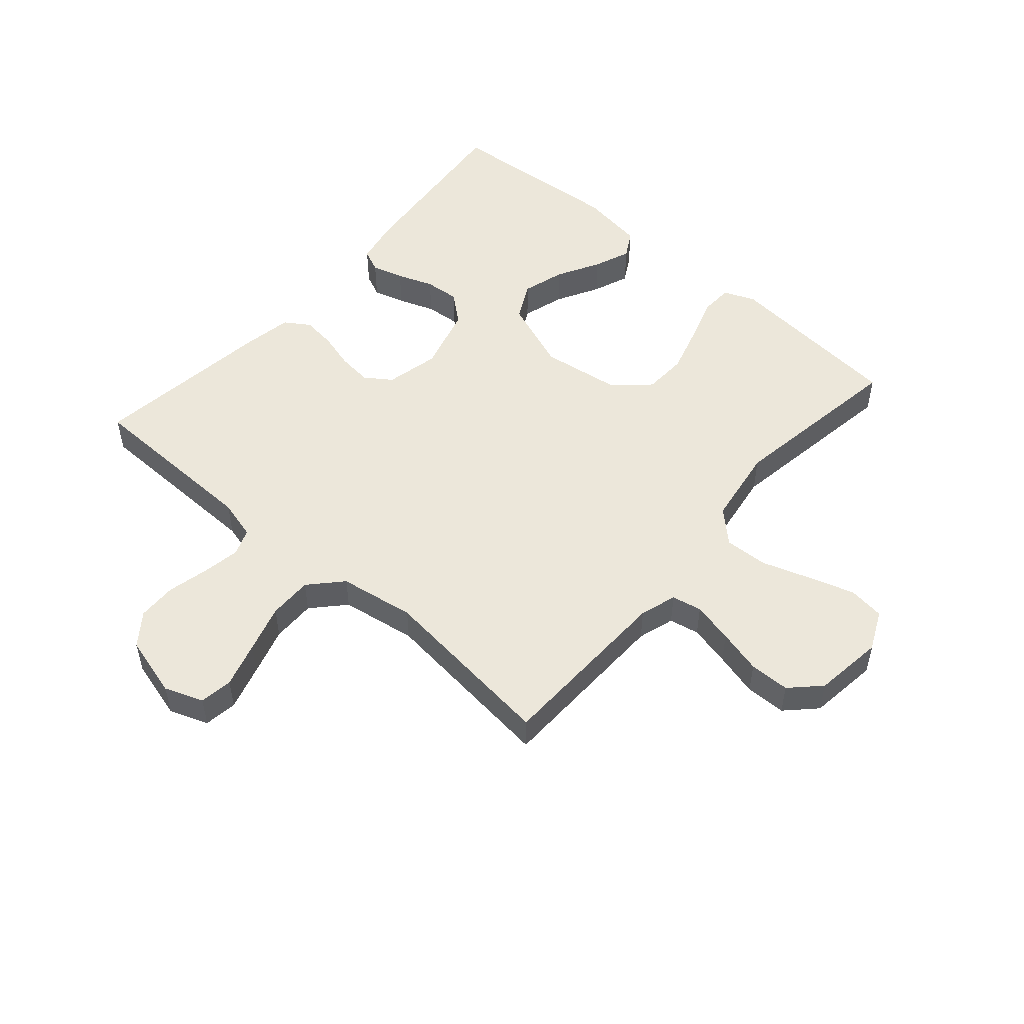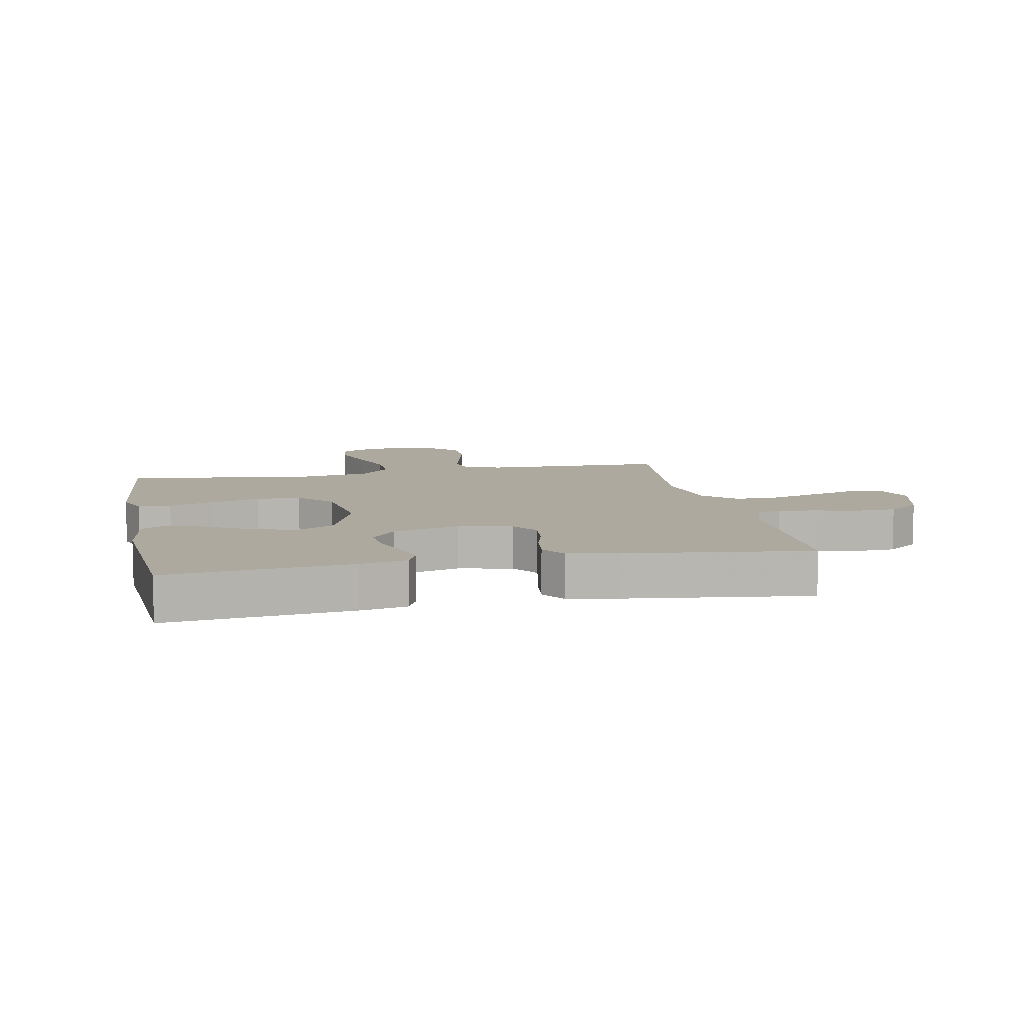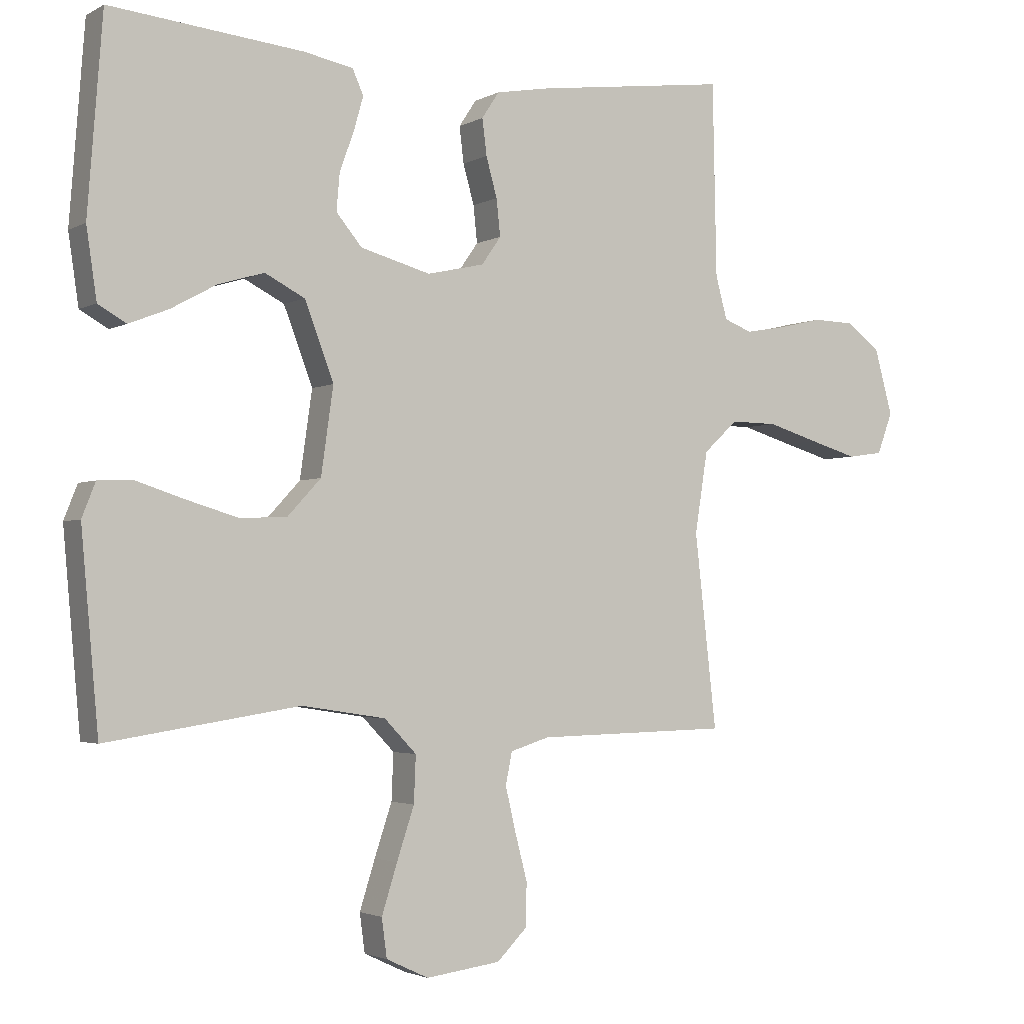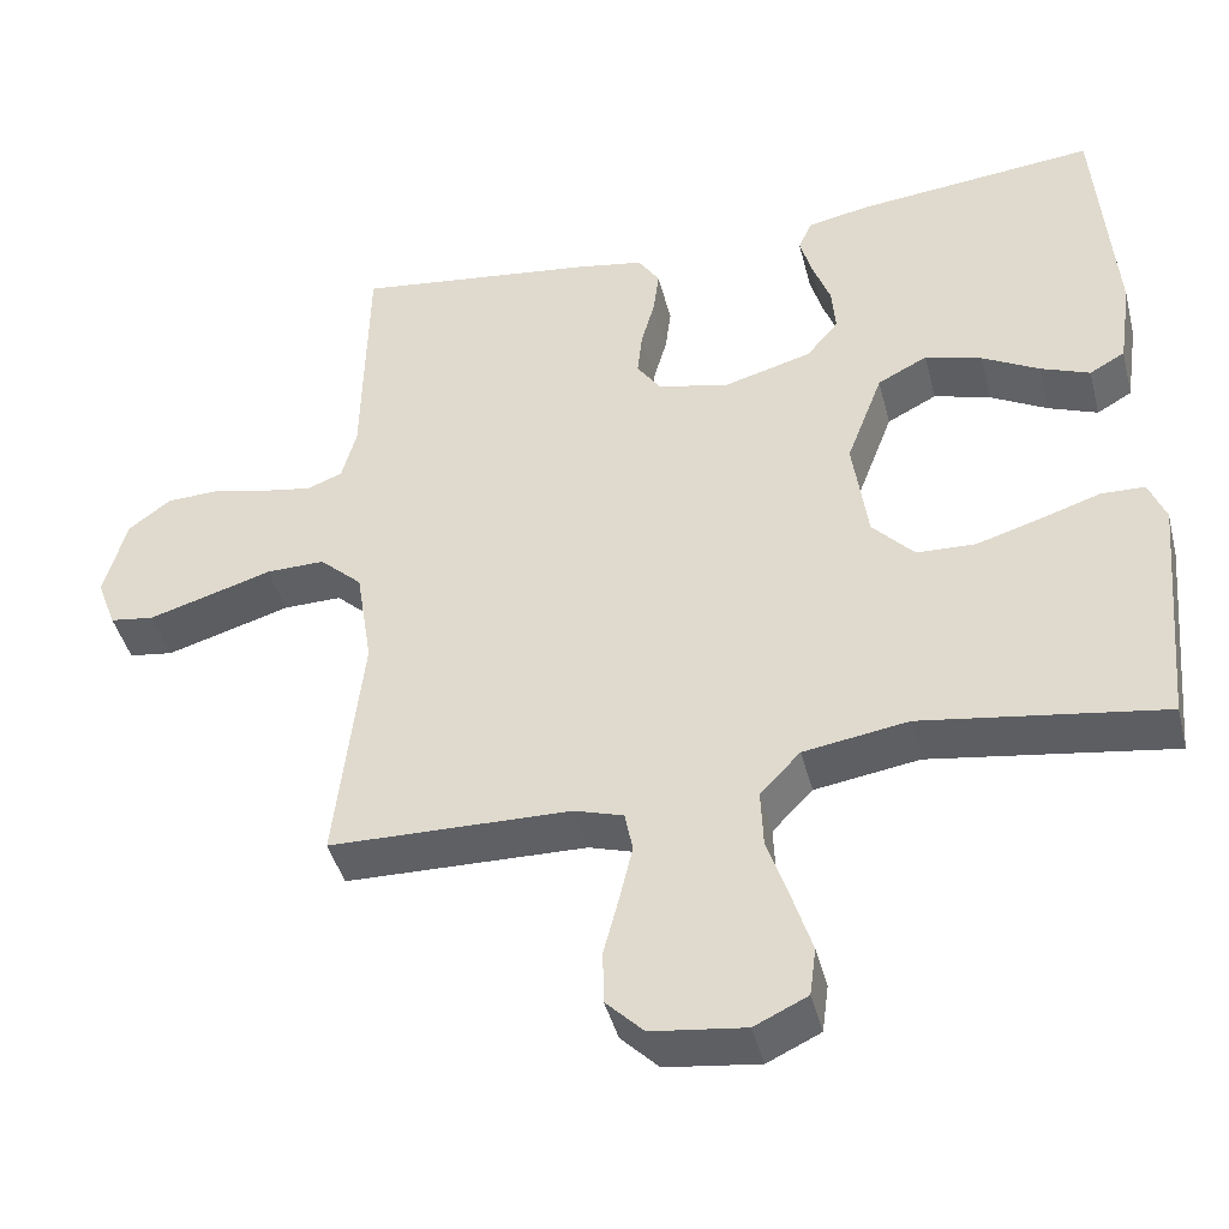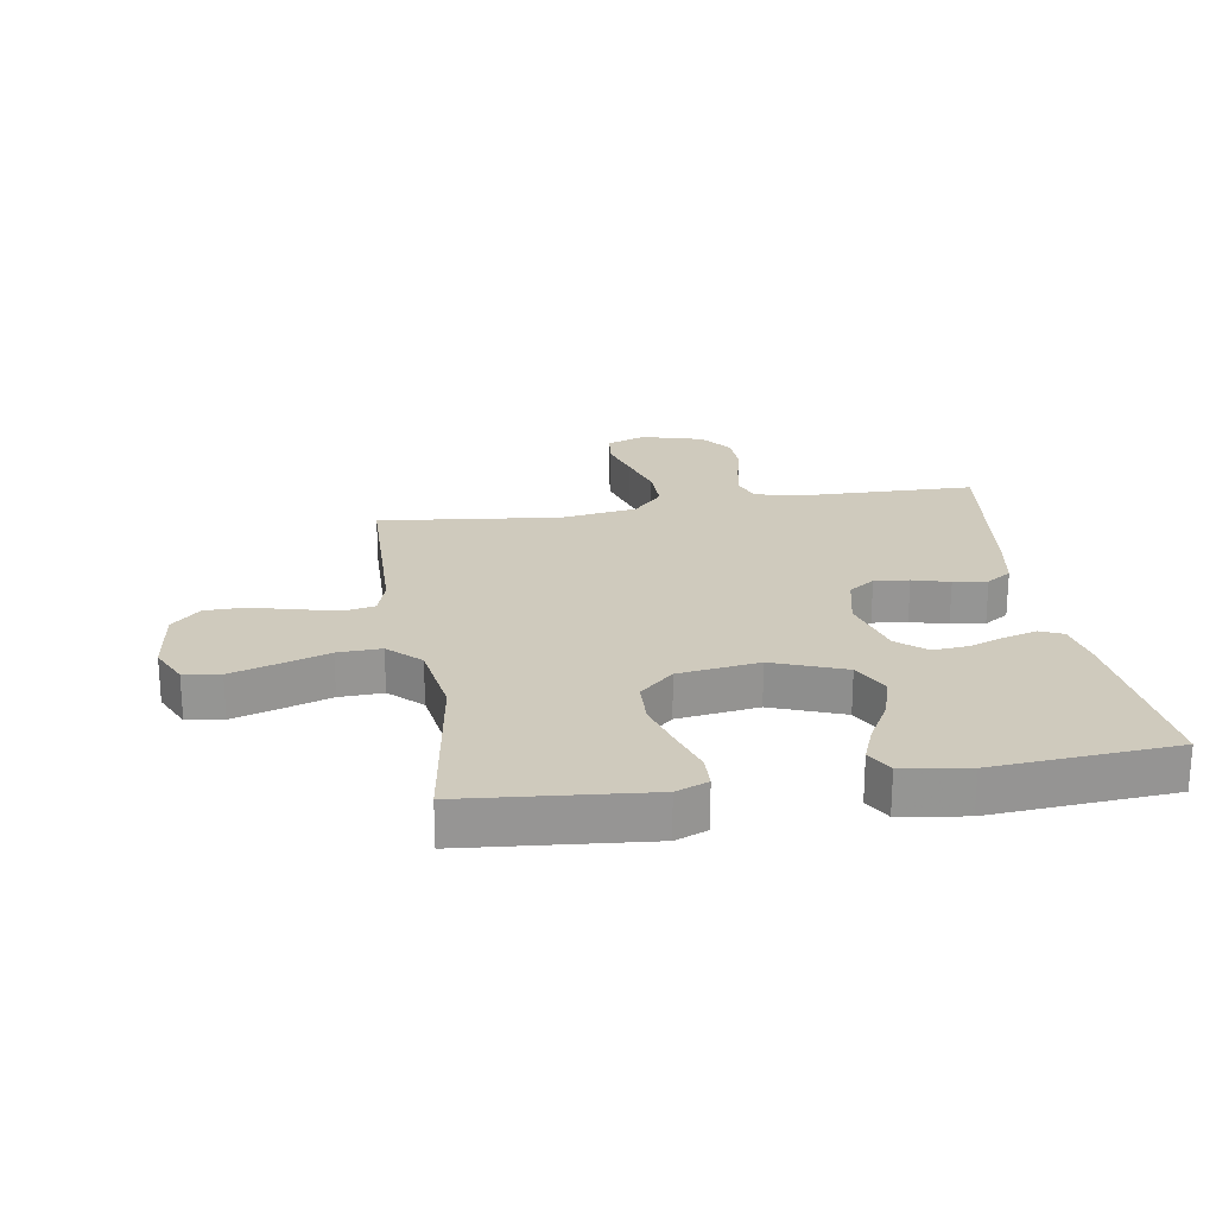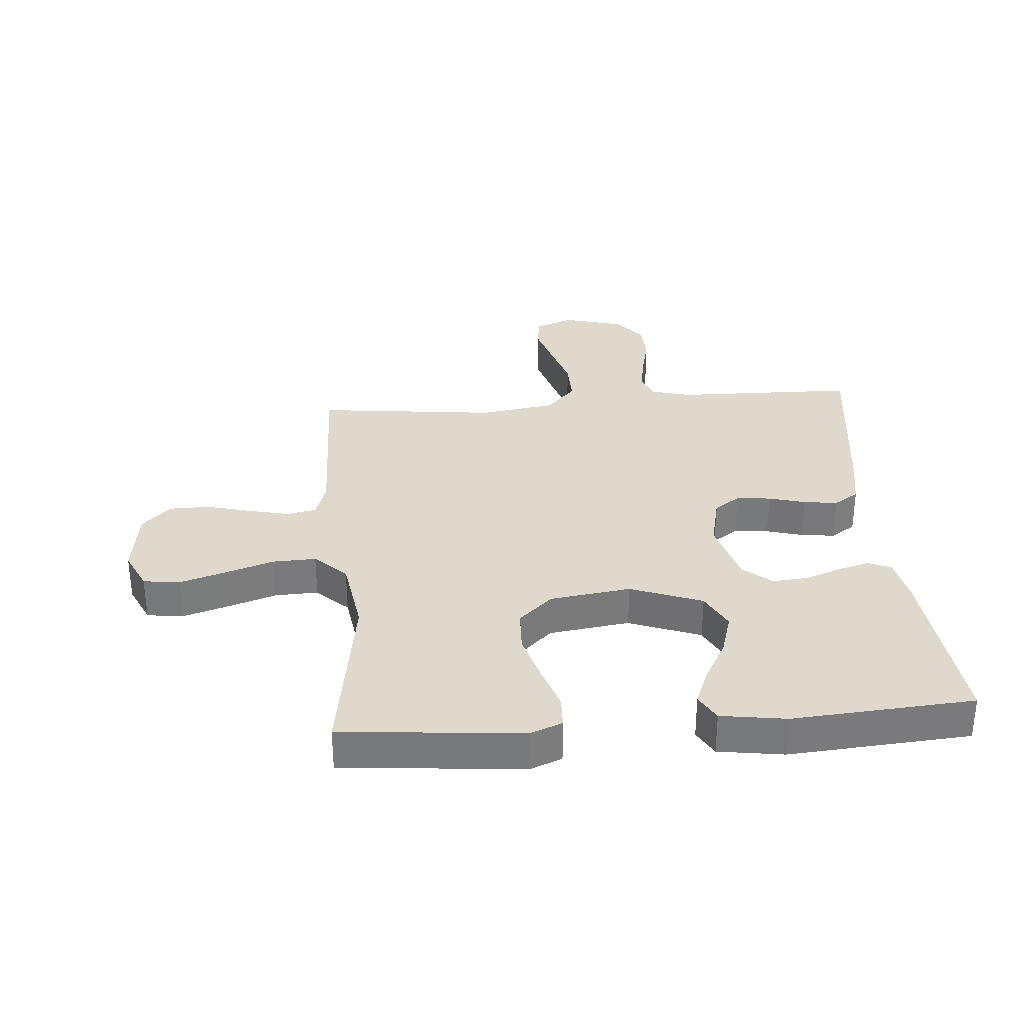
<metadata>
{"format":"obj","ext":"obj","renderer":"f3d","projection":"perspective","resolution":1024,"background":"white","views":[{"elev":51.7,"azim":131.0,"up":"+Y"},{"elev":9.1,"azim":-11.4,"up":"+Y"},{"elev":-2.6,"azim":-30.0,"up":"+Z"},{"elev":-43.1,"azim":-165.9,"up":"+Z"},{"elev":22.8,"azim":-99.1,"up":"+Y"},{"elev":32.2,"azim":-94.5,"up":"+Y"}]}
</metadata>
<code>
v 0.5 0.07 0.5
v 0.506 0.07 0.2
v 0.524 0.07 0.134
v 0.568 0.07 0.117
v 0.631 0.07 0.128
v 0.7 0.07 0.144
v 0.765 0.07 0.142
v 0.818 0.07 0.102
v 0.846 0.07 0
v 0.822 0.07 -0.064
v 0.767 0.07 -0.072
v 0.692 0.07 -0.05
v 0.612 0.07 -0.026
v 0.539 0.07 -0.025
v 0.486 0.07 -0.074
v 0.466 0.07 -0.2
v 0.5 0.07 -0.5
v 0.2 0.07 -0.507
v 0.139 0.07 -0.526
v 0.129 0.07 -0.576
v 0.145 0.07 -0.644
v 0.164 0.07 -0.717
v 0.163 0.07 -0.784
v 0.116 0.07 -0.831
v 0 0.07 -0.846
v -0.066 0.07 -0.815
v -0.074 0.07 -0.755
v -0.05 0.07 -0.679
v -0.023 0.07 -0.598
v -0.02 0.07 -0.526
v -0.07 0.07 -0.474
v -0.2 0.07 -0.454
v -0.5 0.07 -0.5
v -0.527 0.07 -0.2
v -0.506 0.07 -0.147
v -0.452 0.07 -0.145
v -0.378 0.07 -0.169
v -0.297 0.07 -0.193
v -0.224 0.07 -0.19
v -0.172 0.07 -0.134
v -0.153 0.07 0
v -0.198 0.07 0.119
v -0.26 0.07 0.151
v -0.331 0.07 0.13
v -0.402 0.07 0.091
v -0.463 0.07 0.067
v -0.507 0.07 0.092
v -0.523 0.07 0.2
v -0.5 0.07 0.5
v -0.2 0.07 0.47
v -0.124 0.07 0.455
v -0.107 0.07 0.417
v -0.122 0.07 0.364
v -0.144 0.07 0.304
v -0.149 0.07 0.246
v -0.109 0.07 0.198
v 0 0.07 0.168
v 0.089 0.07 0.188
v 0.119 0.07 0.231
v 0.113 0.07 0.288
v 0.096 0.07 0.349
v 0.089 0.07 0.405
v 0.116 0.07 0.446
v 0.2 0.07 0.461
v 0.5 0 0.5
v 0.506 0 0.2
v 0.524 0 0.134
v 0.568 0 0.117
v 0.631 0 0.128
v 0.7 0 0.144
v 0.765 0 0.142
v 0.818 0 0.102
v 0.846 0 0
v 0.822 0 -0.064
v 0.767 0 -0.072
v 0.692 0 -0.05
v 0.612 0 -0.026
v 0.539 0 -0.025
v 0.486 0 -0.074
v 0.466 0 -0.2
v 0.5 0 -0.5
v 0.2 0 -0.507
v 0.139 0 -0.526
v 0.129 0 -0.576
v 0.145 0 -0.644
v 0.164 0 -0.717
v 0.163 0 -0.784
v 0.116 0 -0.831
v 0 0 -0.846
v -0.066 0 -0.815
v -0.074 0 -0.755
v -0.05 0 -0.679
v -0.023 0 -0.598
v -0.02 0 -0.526
v -0.07 0 -0.474
v -0.2 0 -0.454
v -0.5 0 -0.5
v -0.527 0 -0.2
v -0.506 0 -0.147
v -0.452 0 -0.145
v -0.378 0 -0.169
v -0.297 0 -0.193
v -0.224 0 -0.19
v -0.172 0 -0.134
v -0.153 0 0
v -0.198 0 0.119
v -0.26 0 0.151
v -0.331 0 0.13
v -0.402 0 0.091
v -0.463 0 0.067
v -0.507 0 0.092
v -0.523 0 0.2
v -0.5 0 0.5
v -0.2 0 0.47
v -0.124 0 0.455
v -0.107 0 0.417
v -0.122 0 0.364
v -0.144 0 0.304
v -0.149 0 0.246
v -0.109 0 0.198
v 0 0 0.168
v 0.089 0 0.188
v 0.119 0 0.231
v 0.113 0 0.288
v 0.096 0 0.349
v 0.089 0 0.405
v 0.116 0 0.446
v 0.2 0 0.461
f 64 1 2
f 63 64 2
f 62 63 2
f 61 62 2
f 60 61 2
f 59 60 2 3
f 58 59 3 4
f 57 58 4
f 52 53 54
f 51 52 54
f 50 51 54
f 49 50 54
f 48 49 54
f 47 48 54
f 46 47 54
f 45 46 54
f 44 45 54
f 43 44 54 55
f 42 43 55 56
f 35 36 37
f 34 35 37
f 33 34 37
f 32 33 37
f 31 32 37 38
f 30 31 38 39
f 27 28 29
f 26 27 29
f 25 26 29
f 24 25 29
f 23 24 29
f 22 23 29
f 21 22 29
f 20 21 29 30
f 30 39 40
f 20 30 40
f 19 20 40
f 16 17 18
f 19 40 41
f 18 19 41
f 16 18 41
f 15 16 41
f 11 12 13
f 10 11 13
f 9 10 13
f 8 9 13
f 7 8 13
f 6 7 13
f 5 6 13
f 4 5 13 14
f 42 56 57
f 41 42 57
f 15 41 57
f 14 15 57
f 4 14 57
f 66 65 128
f 66 128 127
f 66 127 126
f 66 126 125
f 66 125 124
f 67 66 124 123
f 68 67 123 122
f 68 122 121
f 118 117 116
f 118 116 115
f 118 115 114
f 118 114 113
f 118 113 112
f 118 112 111
f 118 111 110
f 118 110 109
f 118 109 108
f 119 118 108 107
f 120 119 107 106
f 101 100 99
f 101 99 98
f 101 98 97
f 101 97 96
f 102 101 96 95
f 103 102 95 94
f 93 92 91
f 93 91 90
f 93 90 89
f 93 89 88
f 93 88 87
f 93 87 86
f 93 86 85
f 94 93 85 84
f 104 103 94
f 104 94 84
f 104 84 83
f 82 81 80
f 105 104 83
f 105 83 82
f 105 82 80
f 105 80 79
f 77 76 75
f 77 75 74
f 77 74 73
f 77 73 72
f 77 72 71
f 77 71 70
f 77 70 69
f 78 77 69 68
f 121 120 106
f 121 106 105
f 121 105 79
f 121 79 78
f 121 78 68
f 1 65 66 2
f 2 66 67 3
f 3 67 68 4
f 4 68 69 5
f 5 69 70 6
f 6 70 71 7
f 7 71 72 8
f 8 72 73 9
f 9 73 74 10
f 10 74 75 11
f 11 75 76 12
f 12 76 77 13
f 13 77 78 14
f 14 78 79 15
f 15 79 80 16
f 16 80 81 17
f 17 81 82 18
f 18 82 83 19
f 19 83 84 20
f 20 84 85 21
f 21 85 86 22
f 22 86 87 23
f 23 87 88 24
f 24 88 89 25
f 25 89 90 26
f 26 90 91 27
f 27 91 92 28
f 28 92 93 29
f 29 93 94 30
f 30 94 95 31
f 31 95 96 32
f 32 96 97 33
f 33 97 98 34
f 34 98 99 35
f 35 99 100 36
f 36 100 101 37
f 37 101 102 38
f 38 102 103 39
f 39 103 104 40
f 40 104 105 41
f 41 105 106 42
f 42 106 107 43
f 43 107 108 44
f 44 108 109 45
f 45 109 110 46
f 46 110 111 47
f 47 111 112 48
f 48 112 113 49
f 49 113 114 50
f 50 114 115 51
f 51 115 116 52
f 52 116 117 53
f 53 117 118 54
f 54 118 119 55
f 55 119 120 56
f 56 120 121 57
f 57 121 122 58
f 58 122 123 59
f 59 123 124 60
f 60 124 125 61
f 61 125 126 62
f 62 126 127 63
f 63 127 128 64
f 64 128 65 1

</code>
